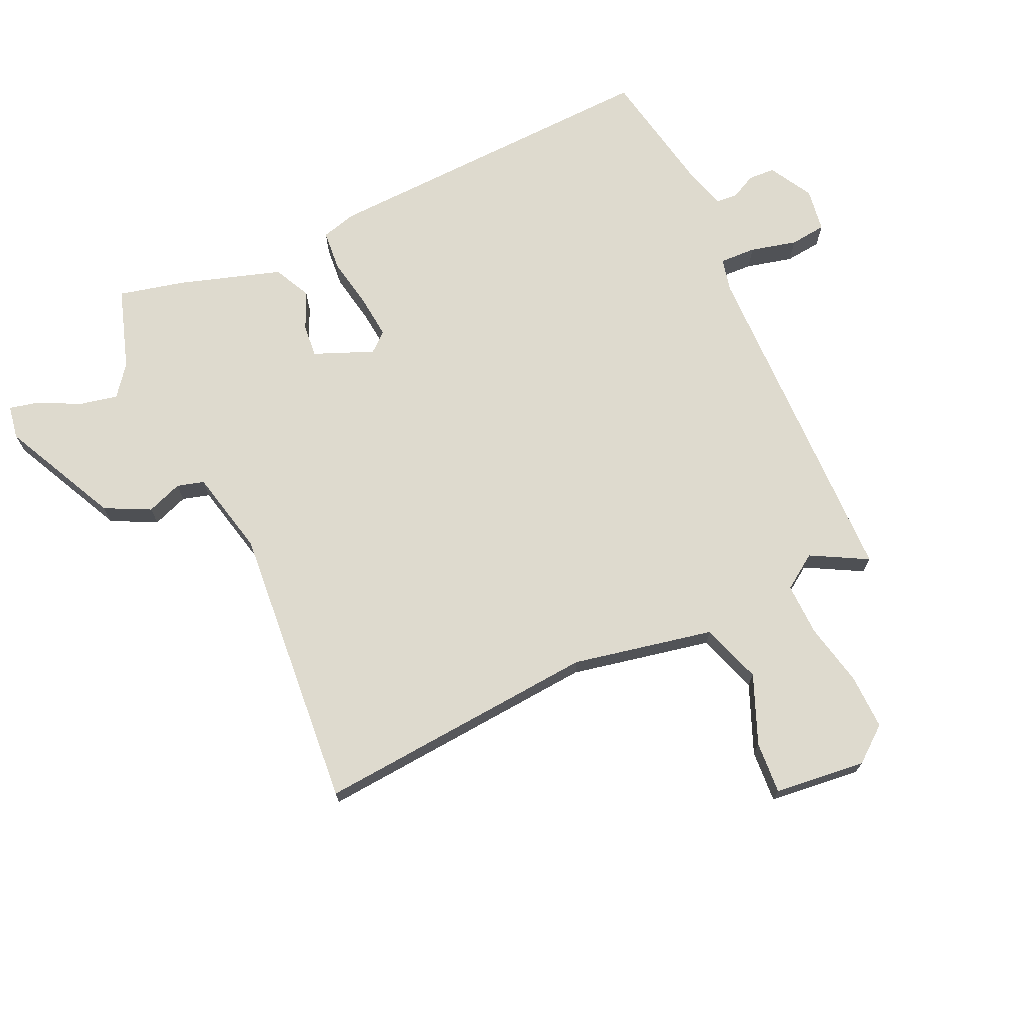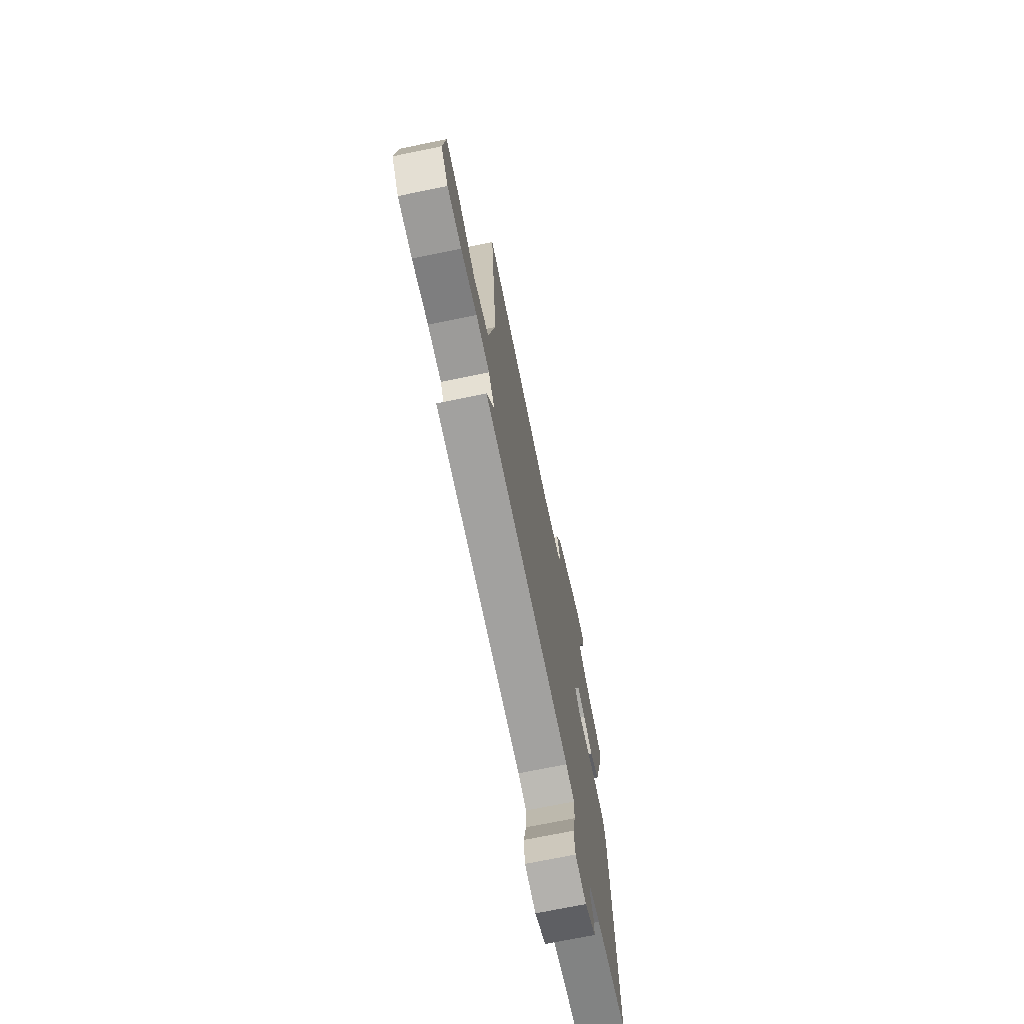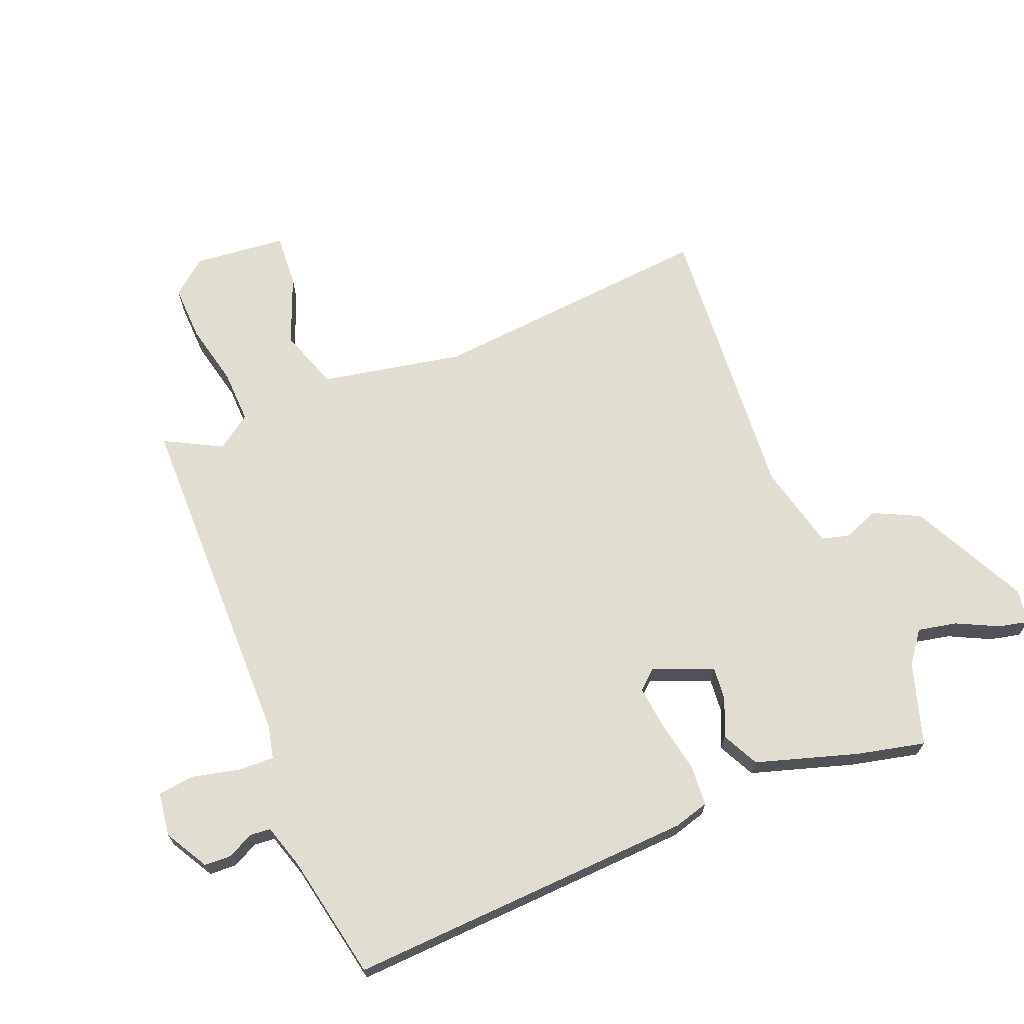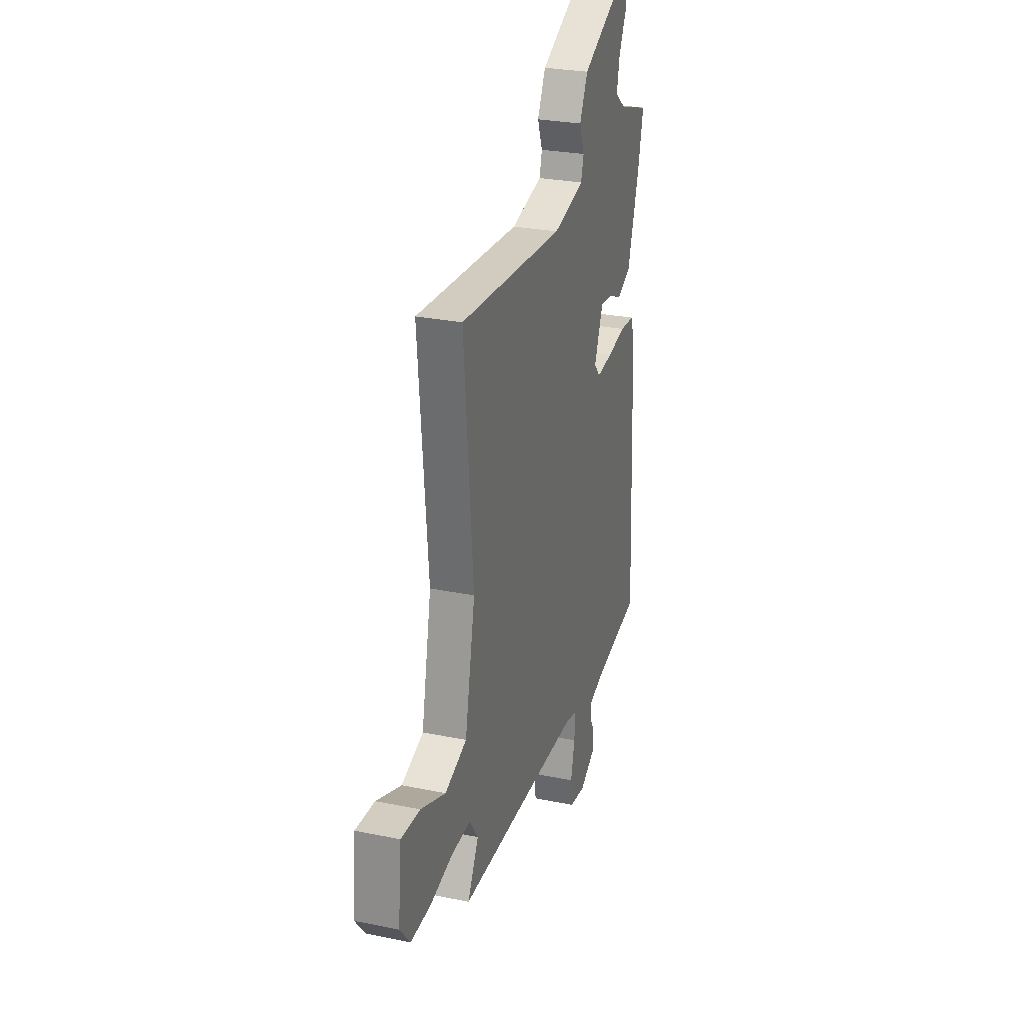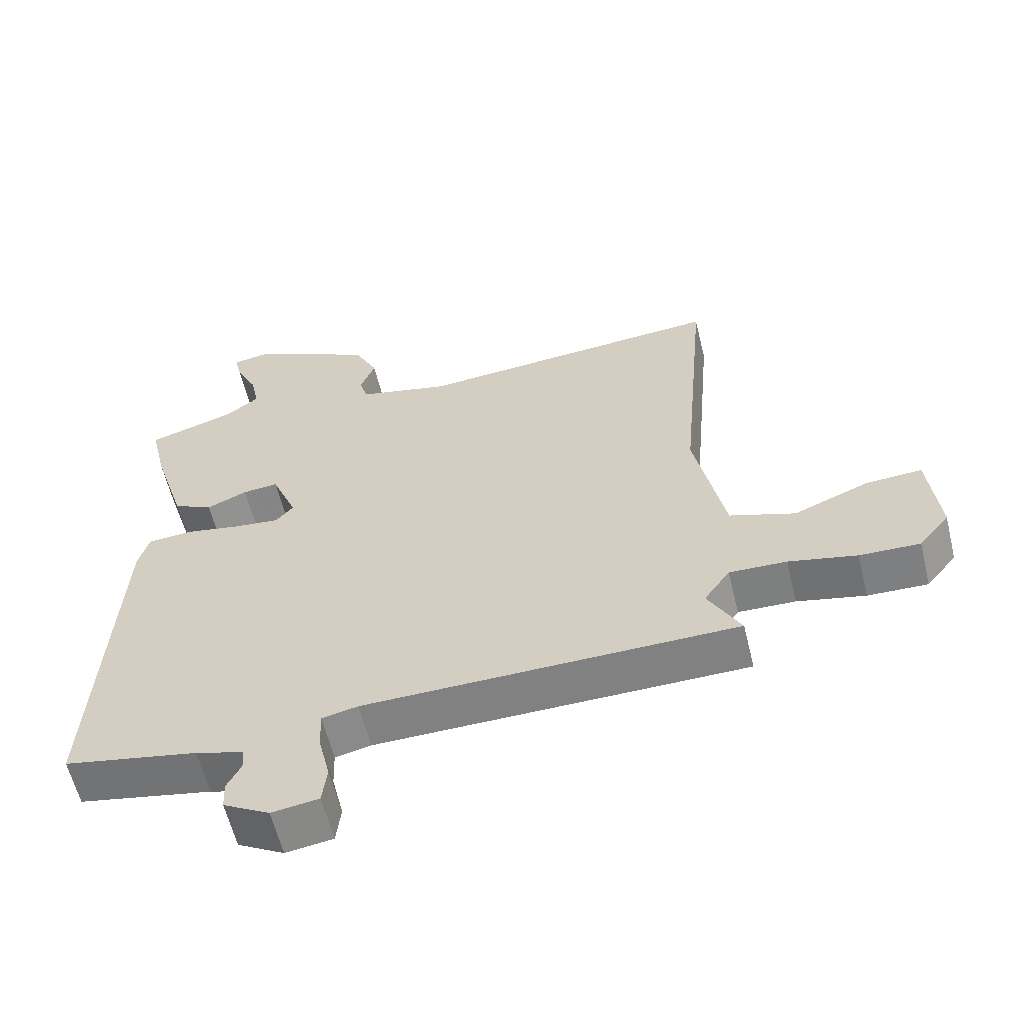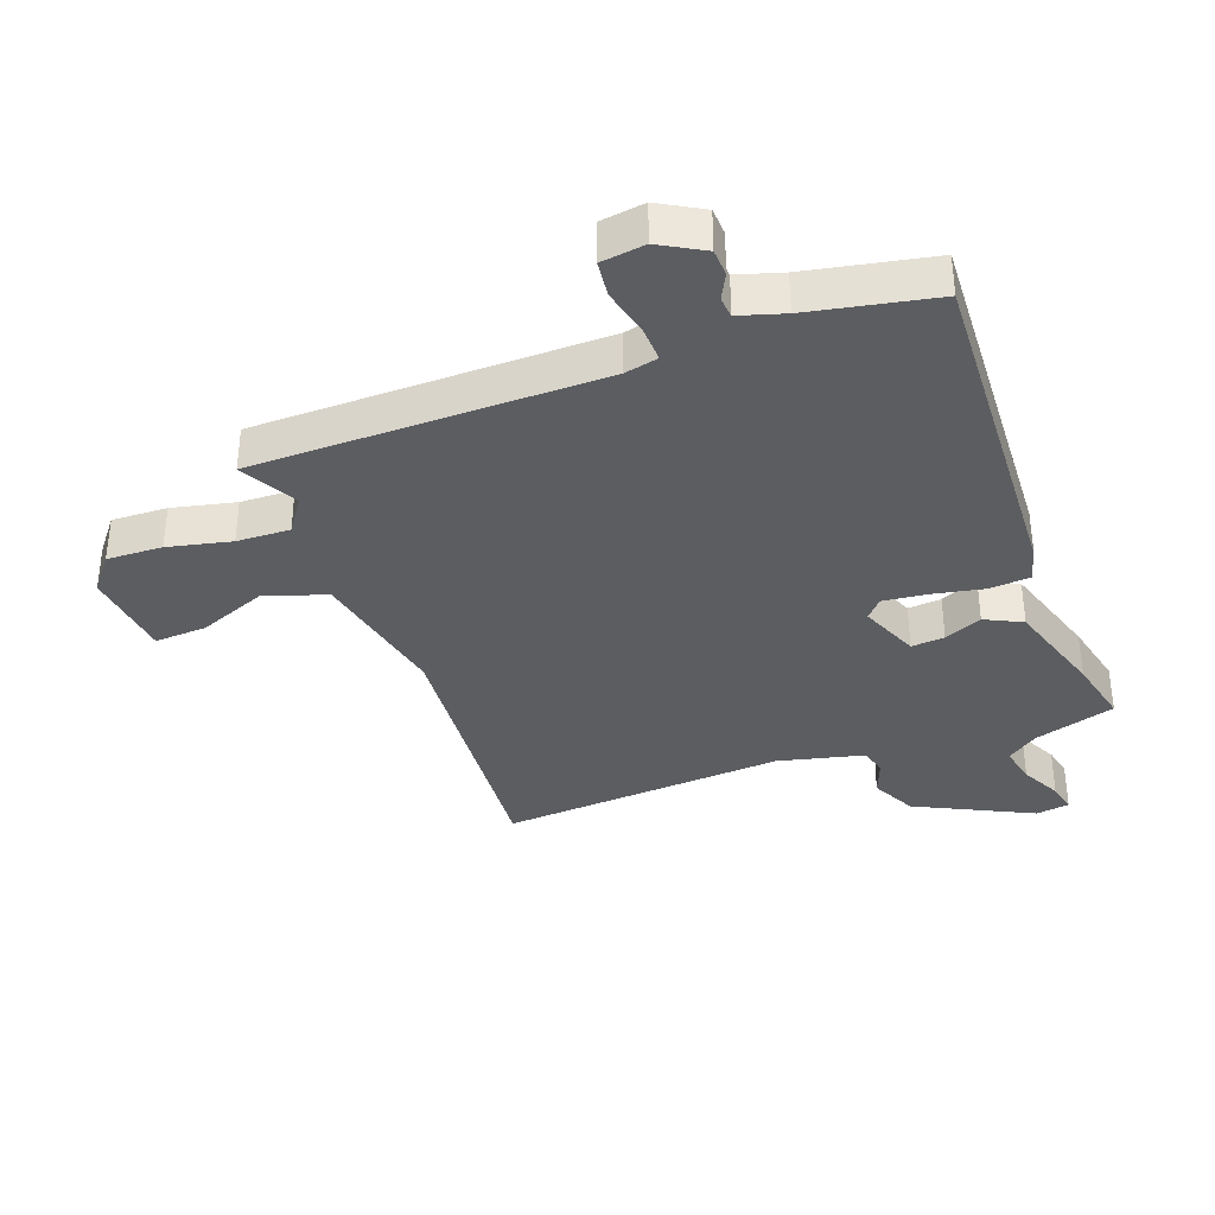
<metadata>
{"format":"obj","ext":"obj","renderer":"f3d","projection":"perspective","resolution":1024,"background":"white","views":[{"elev":71.2,"azim":65.8,"up":"+Y"},{"elev":-71.7,"azim":101.6,"up":"+Z"},{"elev":68.5,"azim":-112.1,"up":"+Y"},{"elev":27.7,"azim":107.4,"up":"+Z"},{"elev":-60.3,"azim":13.7,"up":"+Z"},{"elev":-35.5,"azim":-159.7,"up":"+Y"}]}
</metadata>
<code>
v 0.5 0.07 0.5
v 0.459 0.07 0.039
v 0.504 0.07 -0.191
v 0.602 0.07 -0.225
v 0.714 0.07 -0.18
v 0.799 0.07 -0.175
v 0.814 0.07 -0.324
v 0.768 0.07 -0.381
v 0.678 0.07 -0.378
v 0.576 0.07 -0.355
v 0.49 0.07 -0.352
v 0.451 0.07 -0.408
v 0.5 0.07 -0.5
v -0.06 0.07 -0.505
v -0.114 0.07 -0.517
v -0.112 0.07 -0.576
v -0.094 0.07 -0.652
v -0.101 0.07 -0.711
v -0.172 0.07 -0.721
v -0.242 0.07 -0.681
v -0.244 0.07 -0.637
v -0.223 0.07 -0.596
v -0.226 0.07 -0.562
v -0.298 0.07 -0.54
v -0.5 0.07 -0.5
v -0.473 0.07 0.062
v -0.457 0.07 0.119
v -0.391 0.07 0.124
v -0.308 0.07 0.108
v -0.237 0.07 0.1
v -0.21 0.07 0.131
v -0.249 0.07 0.228
v -0.303 0.07 0.223
v -0.364 0.07 0.196
v -0.424 0.07 0.226
v -0.475 0.07 0.391
v -0.5 0.07 0.5
v -0.367 0.07 0.542
v -0.317 0.07 0.58
v -0.33 0.07 0.643
v -0.363 0.07 0.71
v -0.374 0.07 0.759
v -0.319 0.07 0.768
v -0.13 0.07 0.674
v -0.094 0.07 0.6
v -0.116 0.07 0.542
v -0.104 0.07 0.498
v 0.035 0.07 0.465
v 0.5 0 0.5
v 0.459 0 0.039
v 0.504 0 -0.191
v 0.602 0 -0.225
v 0.714 0 -0.18
v 0.799 0 -0.175
v 0.814 0 -0.324
v 0.768 0 -0.381
v 0.678 0 -0.378
v 0.576 0 -0.355
v 0.49 0 -0.352
v 0.451 0 -0.408
v 0.5 0 -0.5
v -0.06 0 -0.505
v -0.114 0 -0.517
v -0.112 0 -0.576
v -0.094 0 -0.652
v -0.101 0 -0.711
v -0.172 0 -0.721
v -0.242 0 -0.681
v -0.244 0 -0.637
v -0.223 0 -0.596
v -0.226 0 -0.562
v -0.298 0 -0.54
v -0.5 0 -0.5
v -0.473 0 0.062
v -0.457 0 0.119
v -0.391 0 0.124
v -0.308 0 0.108
v -0.237 0 0.1
v -0.21 0 0.131
v -0.249 0 0.228
v -0.303 0 0.223
v -0.364 0 0.196
v -0.424 0 0.226
v -0.475 0 0.391
v -0.5 0 0.5
v -0.367 0 0.542
v -0.317 0 0.58
v -0.33 0 0.643
v -0.363 0 0.71
v -0.374 0 0.759
v -0.319 0 0.768
v -0.13 0 0.674
v -0.094 0 0.6
v -0.116 0 0.542
v -0.104 0 0.498
v 0.035 0 0.465
f 44 45 46
f 43 44 46
f 42 43 46
f 41 42 46
f 40 41 46
f 39 40 46 47
f 38 39 47
f 38 47 48
f 37 38 48
f 36 37 48
f 35 36 48
f 34 35 48
f 33 34 48
f 27 28 29
f 26 27 29
f 25 26 29
f 24 25 29
f 23 24 29 30
f 22 23 30 31
f 20 21 22
f 19 20 22
f 18 19 22
f 17 18 22
f 16 17 22
f 15 16 22 31
f 12 13 14
f 11 12 14
f 11 14 15 31
f 8 9 10
f 7 8 10
f 6 7 10
f 5 6 10
f 4 5 10
f 3 4 10 11
f 11 31 32
f 3 11 32
f 2 3 32
f 32 33 48 1
f 1 2 32
f 94 93 92
f 94 92 91
f 94 91 90
f 94 90 89
f 94 89 88
f 95 94 88 87
f 95 87 86
f 96 95 86
f 96 86 85
f 96 85 84
f 96 84 83
f 96 83 82
f 96 82 81
f 77 76 75
f 77 75 74
f 77 74 73
f 77 73 72
f 78 77 72 71
f 79 78 71 70
f 70 69 68
f 70 68 67
f 70 67 66
f 70 66 65
f 70 65 64
f 79 70 64 63
f 62 61 60
f 62 60 59
f 79 63 62 59
f 58 57 56
f 58 56 55
f 58 55 54
f 58 54 53
f 58 53 52
f 59 58 52 51
f 80 79 59
f 80 59 51
f 80 51 50
f 49 96 81 80
f 80 50 49
f 1 49 50 2
f 2 50 51 3
f 3 51 52 4
f 4 52 53 5
f 5 53 54 6
f 6 54 55 7
f 7 55 56 8
f 8 56 57 9
f 9 57 58 10
f 10 58 59 11
f 11 59 60 12
f 12 60 61 13
f 13 61 62 14
f 14 62 63 15
f 15 63 64 16
f 16 64 65 17
f 17 65 66 18
f 18 66 67 19
f 19 67 68 20
f 20 68 69 21
f 21 69 70 22
f 22 70 71 23
f 23 71 72 24
f 24 72 73 25
f 25 73 74 26
f 26 74 75 27
f 27 75 76 28
f 28 76 77 29
f 29 77 78 30
f 30 78 79 31
f 31 79 80 32
f 32 80 81 33
f 33 81 82 34
f 34 82 83 35
f 35 83 84 36
f 36 84 85 37
f 37 85 86 38
f 38 86 87 39
f 39 87 88 40
f 40 88 89 41
f 41 89 90 42
f 42 90 91 43
f 43 91 92 44
f 44 92 93 45
f 45 93 94 46
f 46 94 95 47
f 47 95 96 48
f 48 96 49 1

</code>
